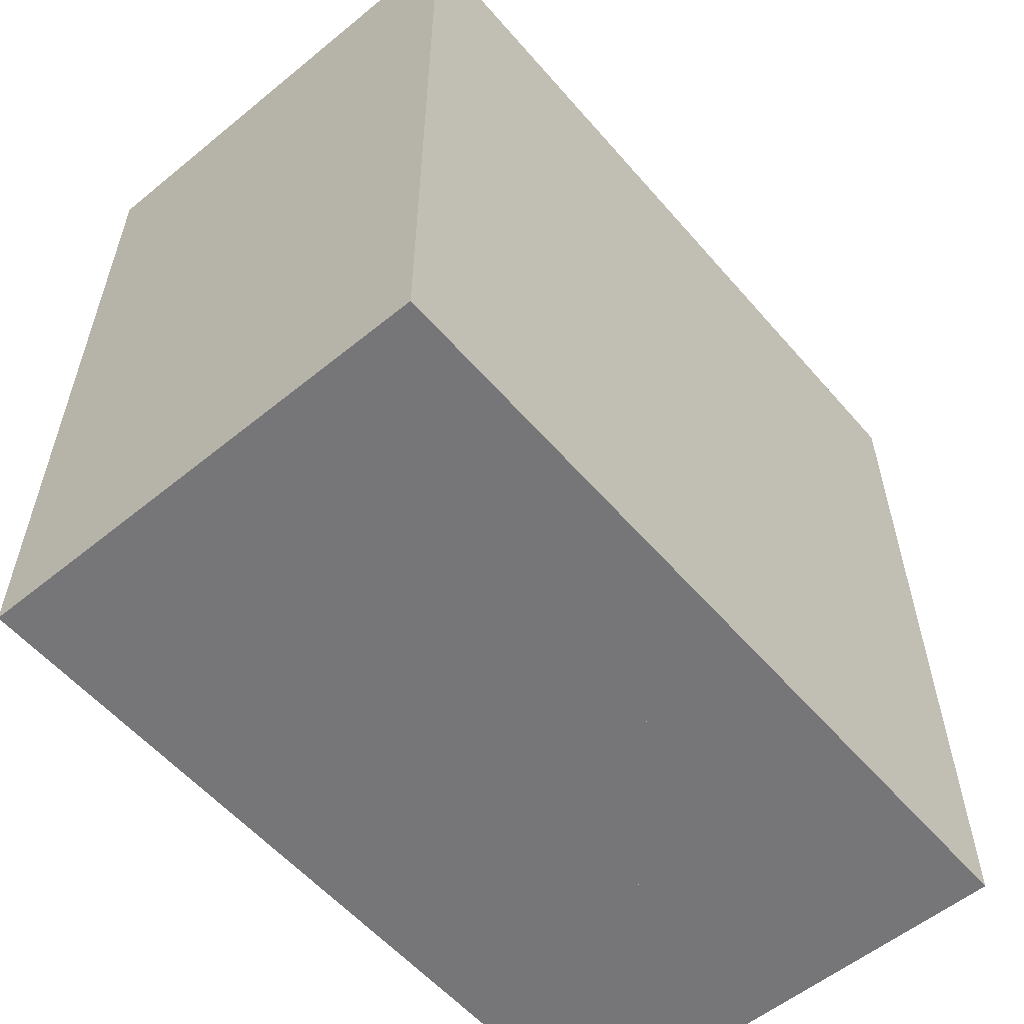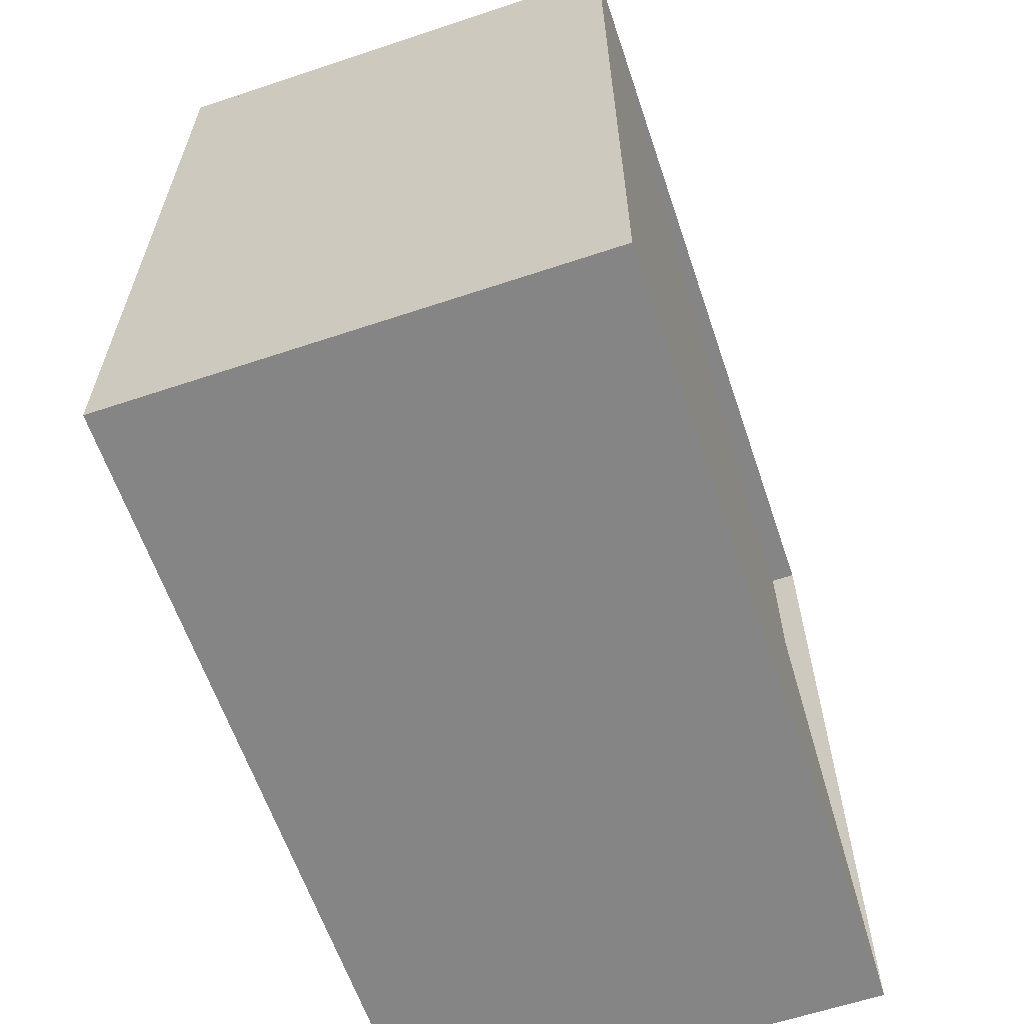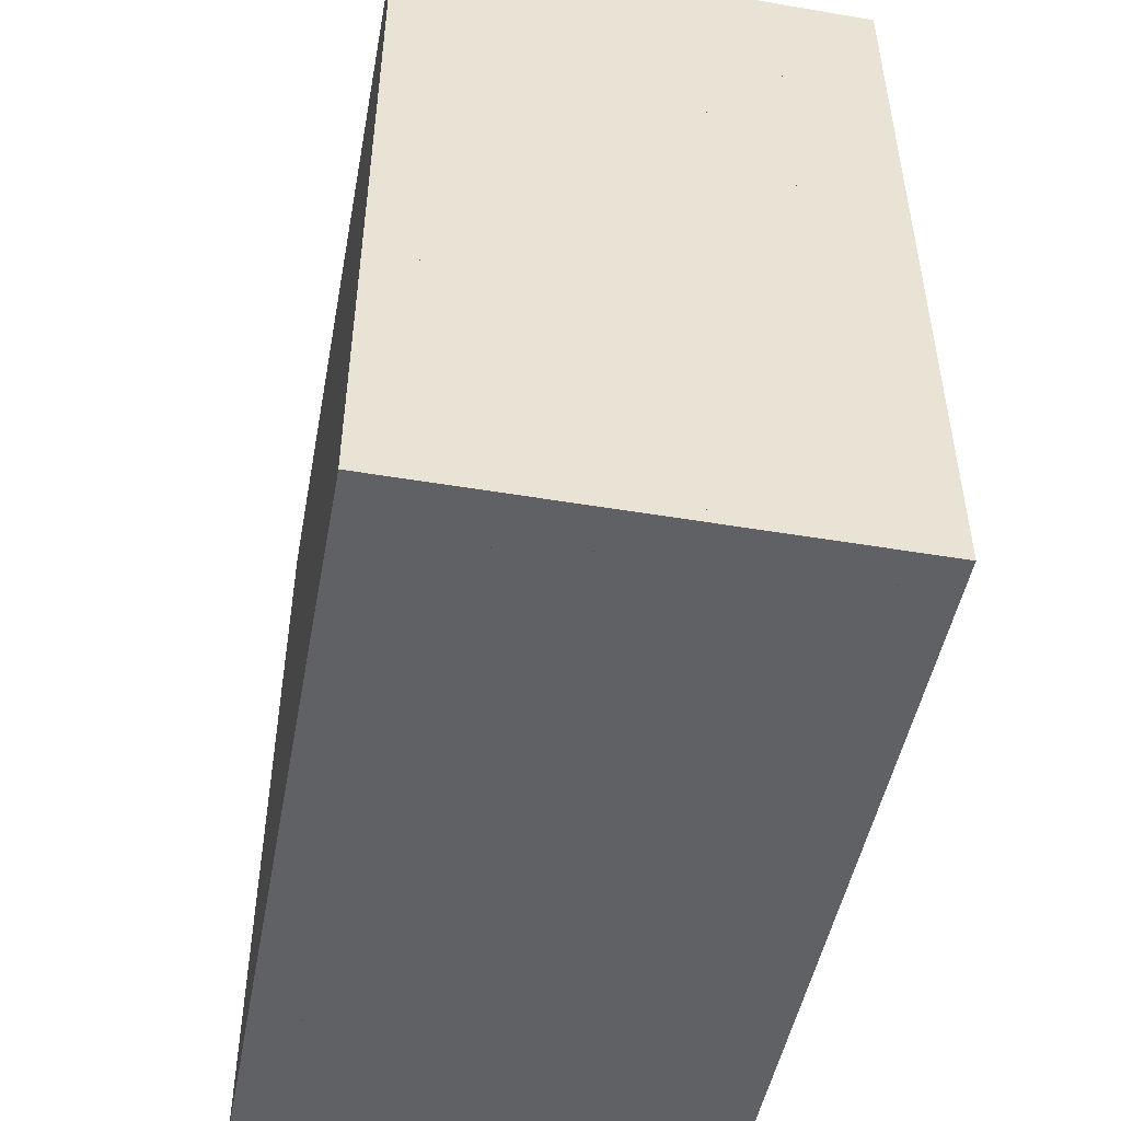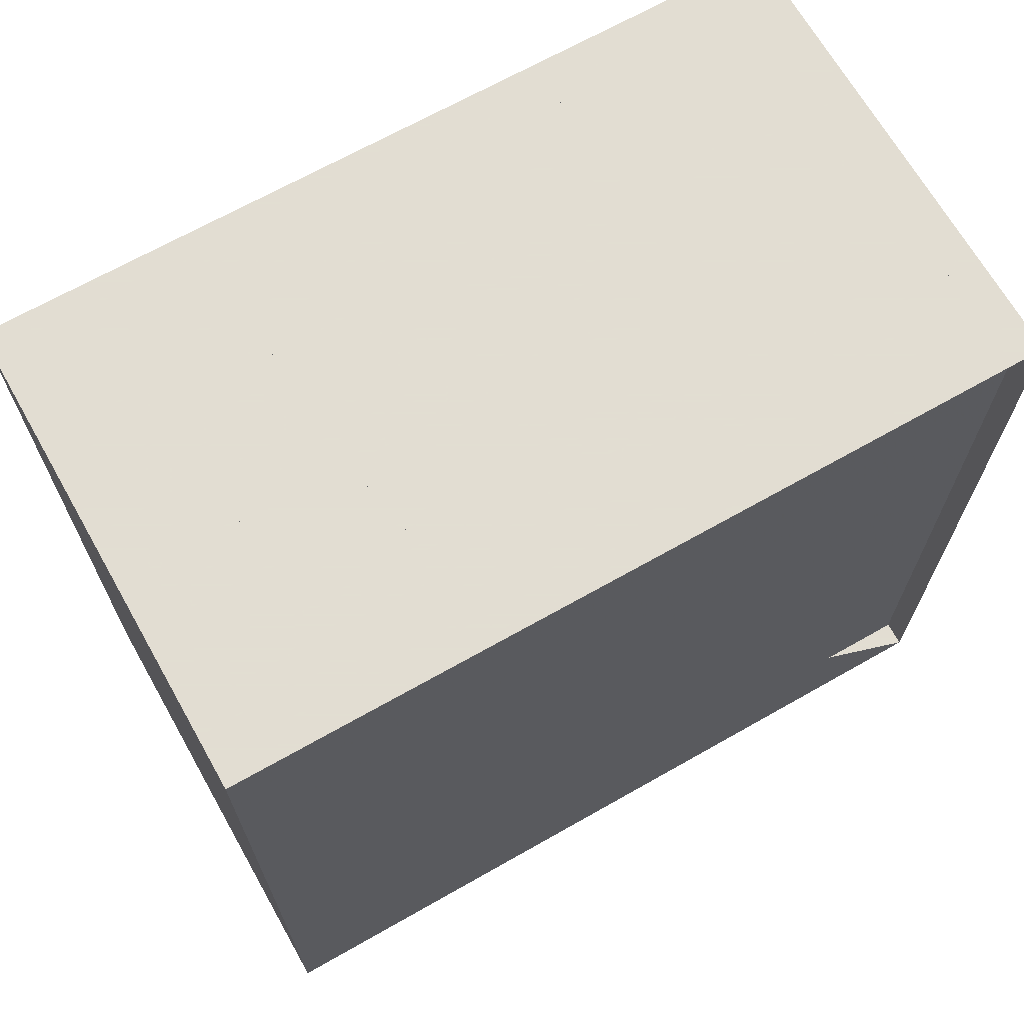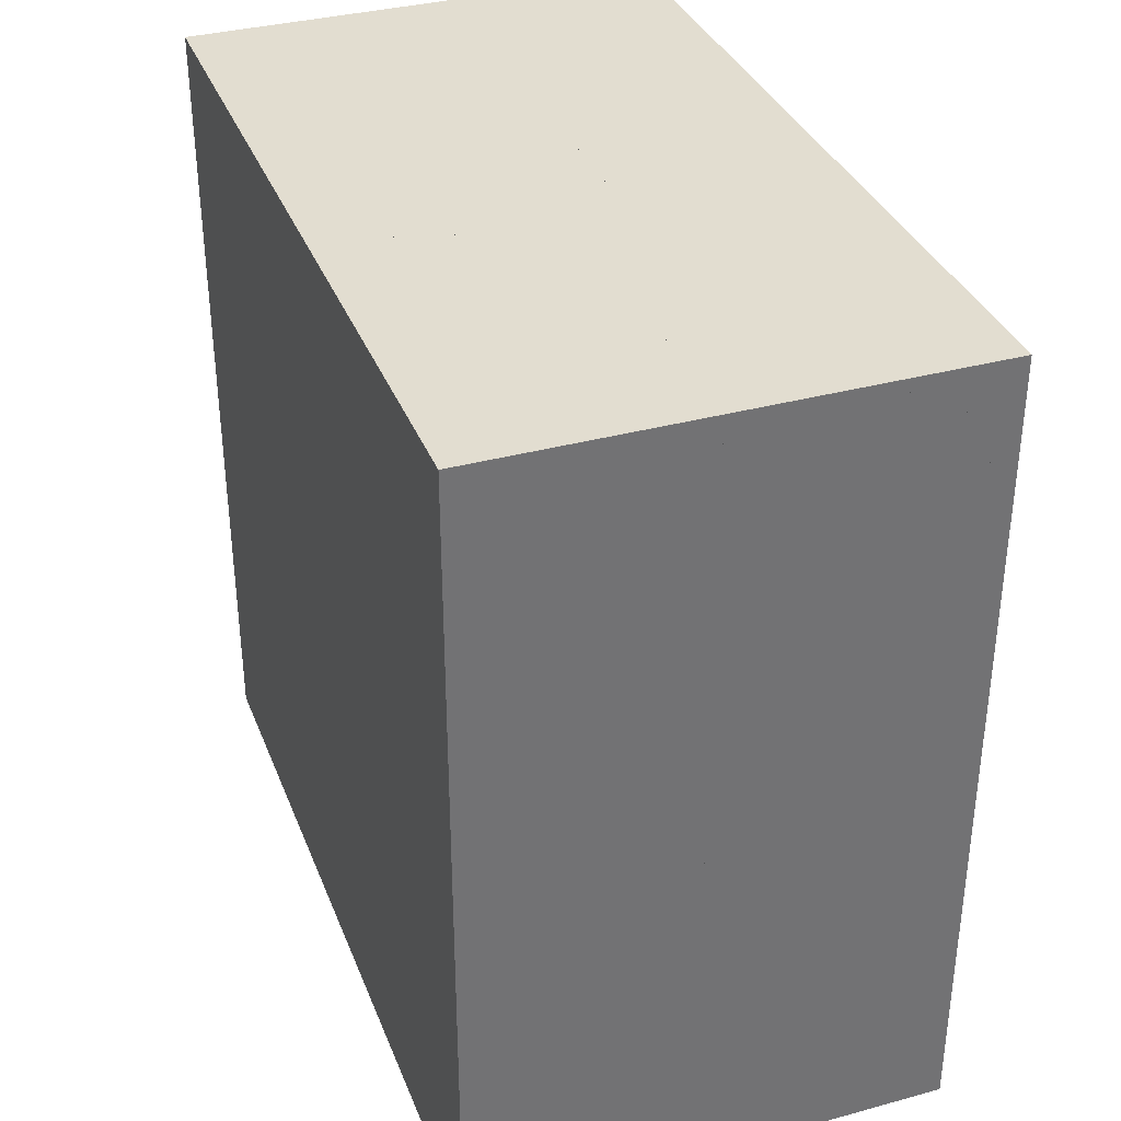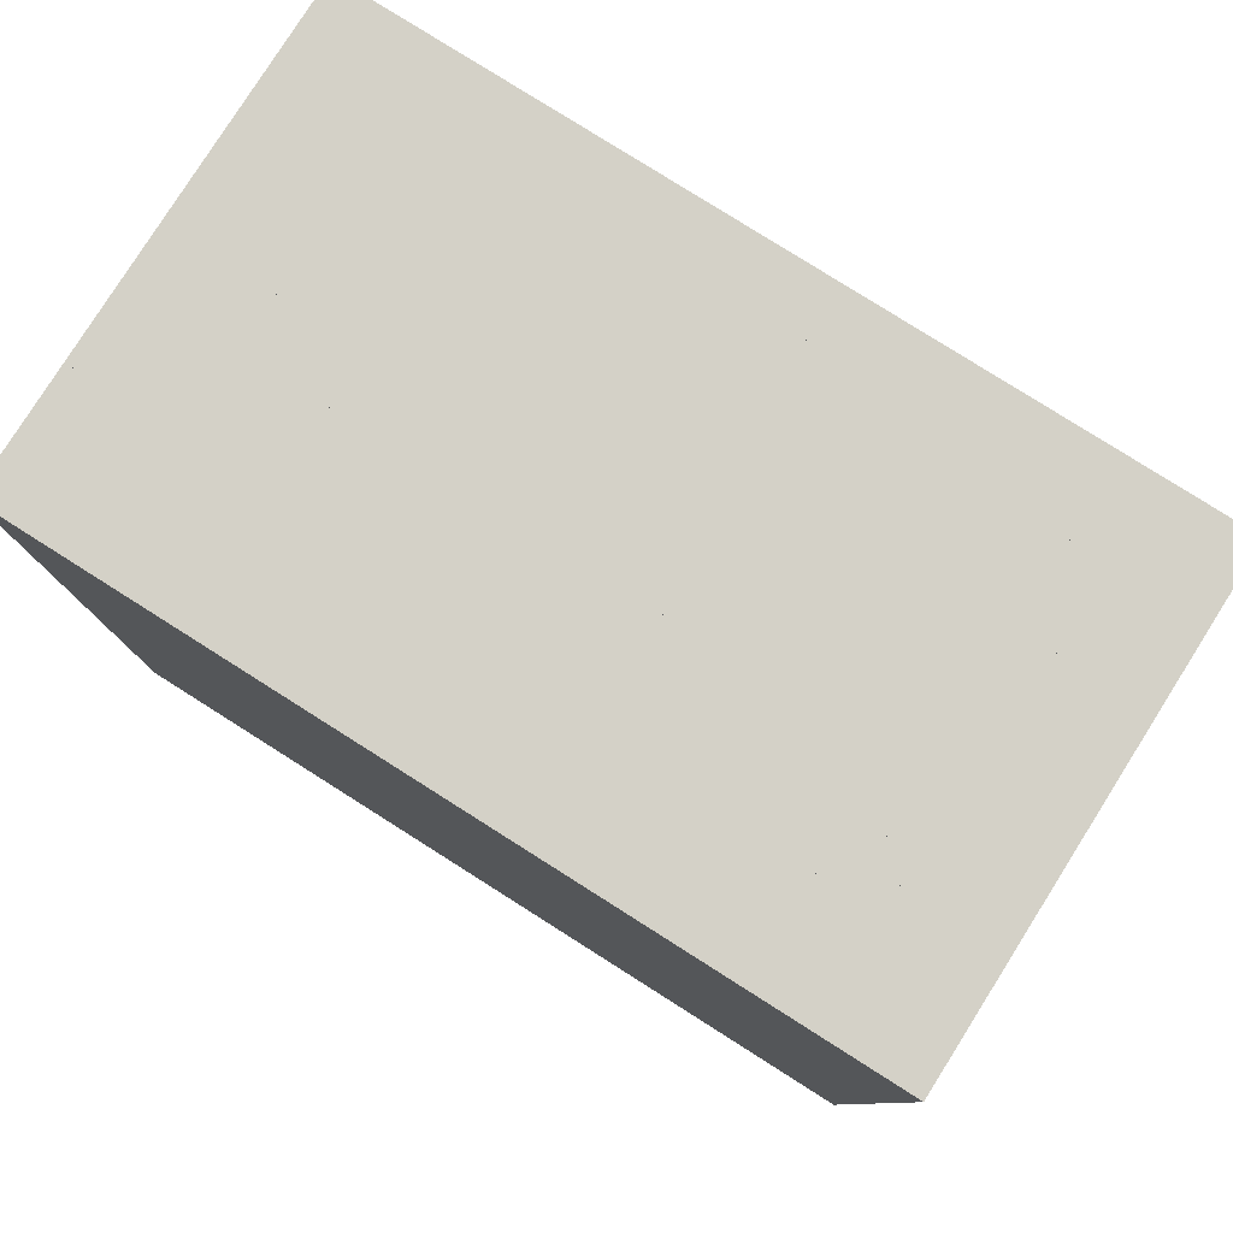
<metadata>
{"format":"obj","ext":"obj","renderer":"f3d","projection":"perspective","resolution":1024,"background":"white","views":[{"elev":-56.9,"azim":40.3,"up":"+Z"},{"elev":-61.9,"azim":-161.3,"up":"+Y"},{"elev":-48.8,"azim":169.4,"up":"+Y"},{"elev":68.1,"azim":-119.6,"up":"+Y"},{"elev":35.2,"azim":160.2,"up":"+Y"},{"elev":79.8,"azim":122.3,"up":"+Y"}]}
</metadata>
<code>
v 0 -1 -1
v 0 -1 1
v 0 1 1
v 0 1 -1
v 0.06316 -1 -1
v 0.06316 -1 1
v 0.06316 1 1
v 0.06316 1 -1
v 0.1263 -1 -1
v 0.1263 -1 1
v 0.1263 1 1
v 0.1263 1 -1
v 0.1895 -1 -1
v 0.1895 -1 1
v 0.1895 1 1
v 0.1895 1 -1
v 0.2526 -1 -1
v 0.2526 -1 1
v 0.2526 1 1
v 0.2526 1 -1
v 0.3158 -1 -1
v 0.3158 -1 1
v 0.3158 1 1
v 0.3158 1 -1
v 0.3789 -1 -1
v 0.3789 -1 1
v 0.3789 1 1
v 0.3789 1 -1
v 0.4421 -1 -1
v 0.4421 -1 1
v 0.4421 1 1
v 0.4421 1 -1
v 0.5052 -1 -1
v 0.5052 -1 1
v 0.5052 1 1
v 0.5052 1 -1
v 0.5683 -1 -1
v 0.5683 -1 1
v 0.5683 1 1
v 0.5683 1 -1
v 0.6312 -1 -1
v 0.6312 -1 1
v 0.6312 1 1
v 0.6312 1 -1
v 0.694 -1 -1
v 0.694 -1 1
v 0.694 1 1
v 0.694 1 -1
v 0.7566 -1 -1
v 0.7566 -1 1
v 0.7566 1 1
v 0.7566 1 -1
v 0.8187 -1 -1
v 0.8187 -1 1
v 0.8187 1 1
v 0.8187 1 -1
v 0.8803 -1 -1
v 0.8803 -1 1
v 0.8803 1 1
v 0.8803 1 -1
v 0.9413 -1 -1
v 0.9413 -1 1
v 0.9413 1 1
v 0.9413 1 -1
v 1.001 -1 -1
v 1.001 -1 1
v 1.001 1 1
v 1.001 1 -1
v 1.061 -1 -1
v 1.061 -1 1
v 1.061 1 1
v 1.061 1 -1
v 1.12 -1 -1
v 1.12 -1 1
v 1.12 1 1
v 1.12 1 -1
v 1.178 -1 -1
v 1.178 -1 1
v 1.178 1 1
v 1.178 1 -1
f 1 2 4 5
f 5 6 7 8
f 5 6 2 1
f 6 7 3 2
f 7 8 4 3
f 8 5 1 4
f 9 10 11 12
f 9 10 6 5
f 10 11 7 6
f 11 12 8 7
f 12 9 5 8
f 13 14 15 16
f 13 14 10 9
f 14 15 11 10
f 15 16 12 11
f 16 13 9 12
f 17 18 19 20
f 17 18 14 13
f 18 19 15 14
f 19 20 16 15
f 20 17 13 16
f 21 22 23 24
f 21 22 18 17
f 22 23 19 18
f 23 24 20 19
f 24 21 17 20
f 25 26 27 28
f 25 26 22 21
f 26 27 23 22
f 27 28 24 23
f 28 25 21 24
f 29 30 31 32
f 29 30 26 25
f 30 31 27 26
f 31 32 28 27
f 32 29 25 28
f 33 34 35 36
f 33 34 30 29
f 34 35 31 30
f 35 36 32 31
f 36 33 29 32
f 37 38 39 40
f 37 38 34 33
f 38 39 35 34
f 39 40 36 35
f 40 37 33 36
f 41 42 43 44
f 41 42 38 37
f 42 43 39 38
f 43 44 40 39
f 44 41 37 40
f 45 46 47 48
f 45 46 42 41
f 46 47 43 42
f 47 48 44 43
f 48 45 41 44
f 49 50 51 52
f 49 50 46 45
f 50 51 47 46
f 51 52 48 47
f 52 49 45 48
f 53 54 55 56
f 53 54 50 49
f 54 55 51 50
f 55 56 52 51
f 56 53 49 52
f 57 58 59 60
f 57 58 54 53
f 58 59 55 54
f 59 60 56 55
f 60 57 53 56
f 61 62 63 64
f 61 62 58 57
f 62 63 59 58
f 63 64 60 59
f 64 61 57 60
f 65 66 67 68
f 65 66 62 61
f 66 67 63 62
f 67 68 64 63
f 68 65 61 64
f 69 70 71 72
f 69 70 66 65
f 70 71 67 66
f 71 72 68 67
f 72 69 65 68
f 73 74 75 76
f 73 74 70 69
f 74 75 71 70
f 75 76 72 71
f 76 73 69 72
f 77 78 79 80
f 77 78 74 73
f 78 79 75 74
f 79 80 76 75
f 80 77 73 76

</code>
